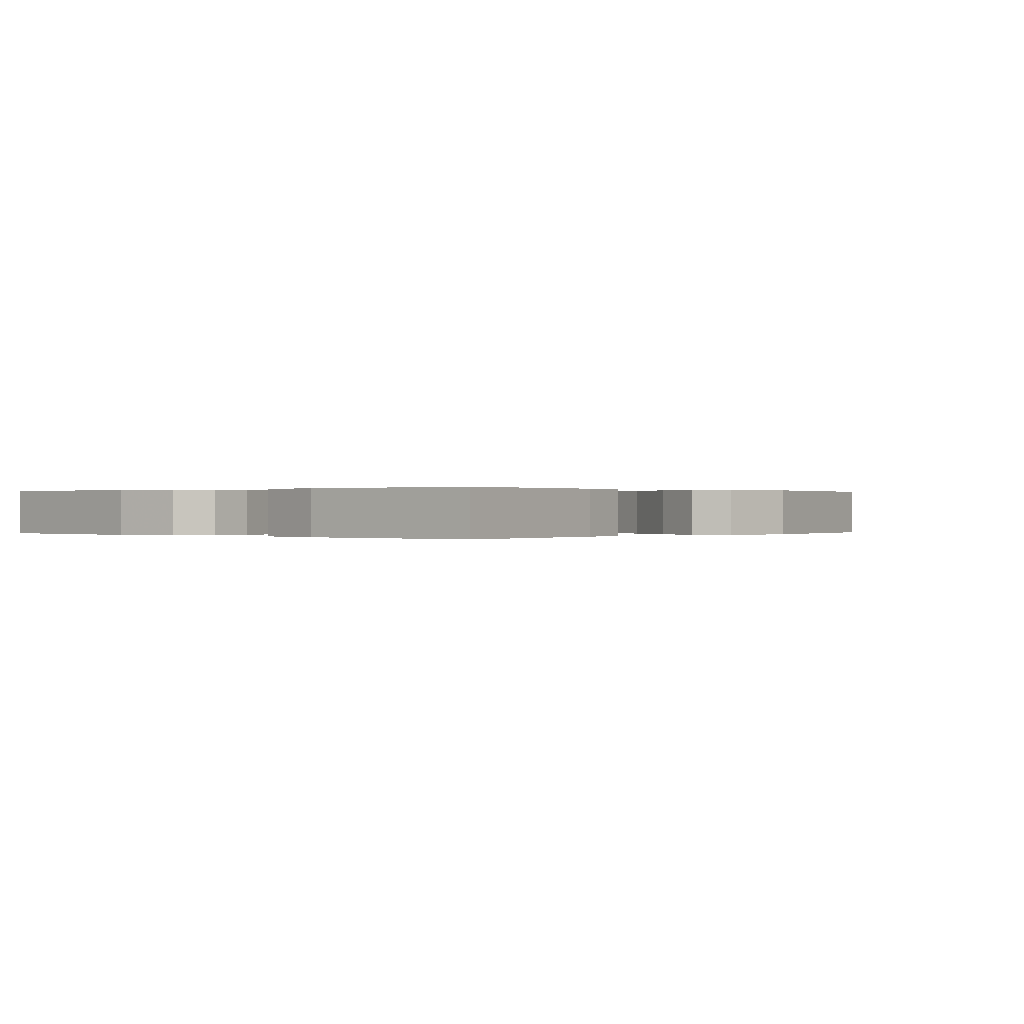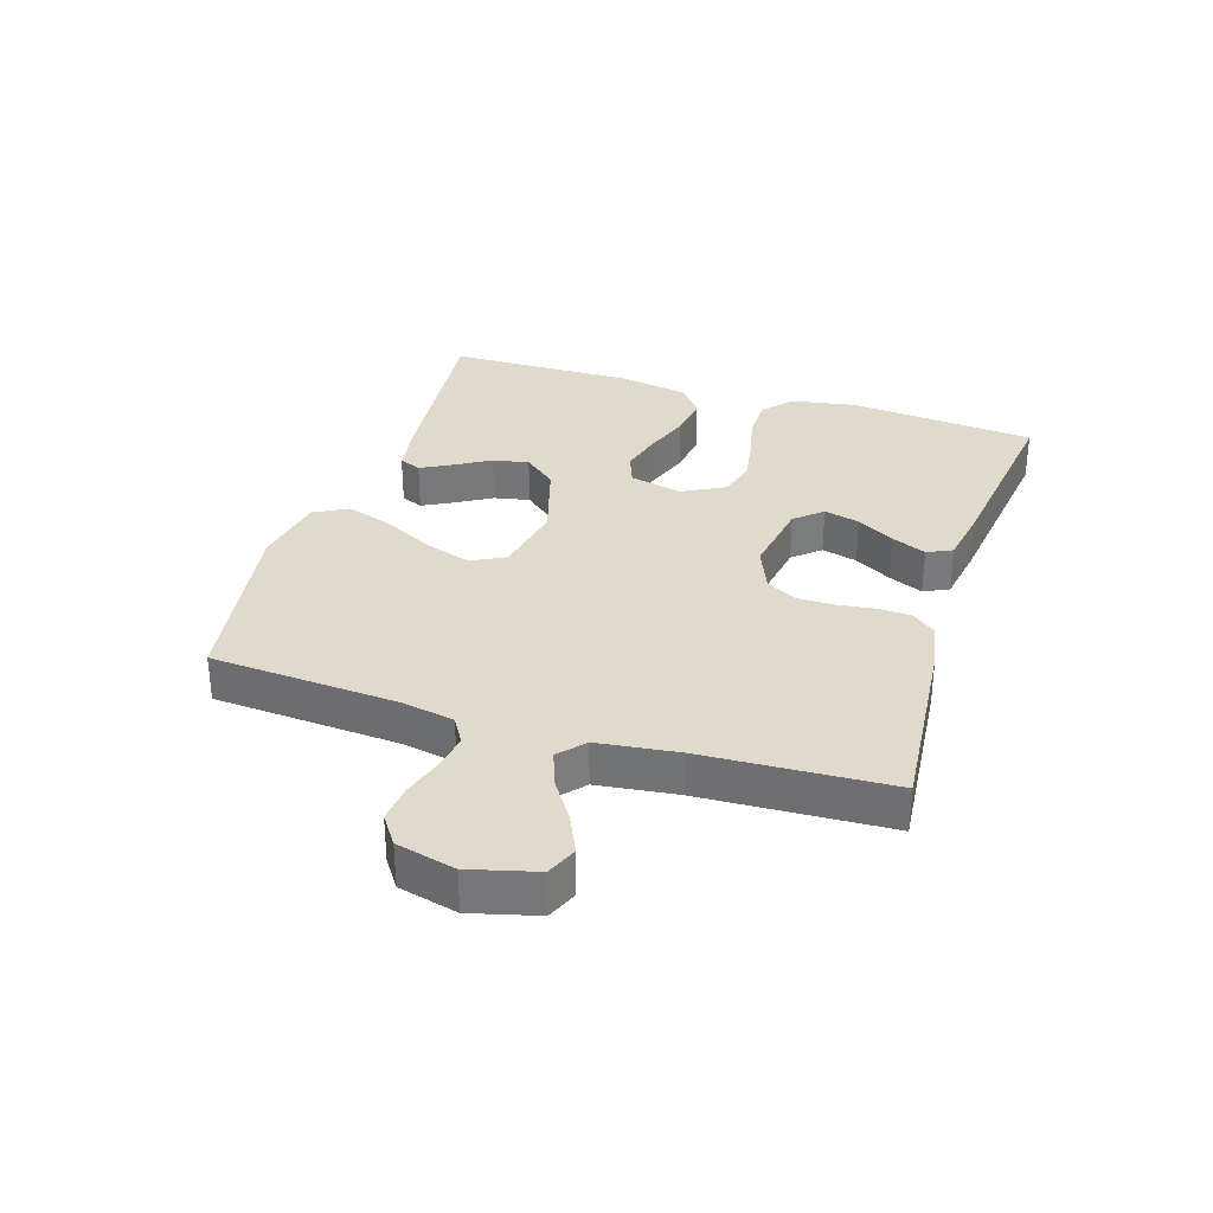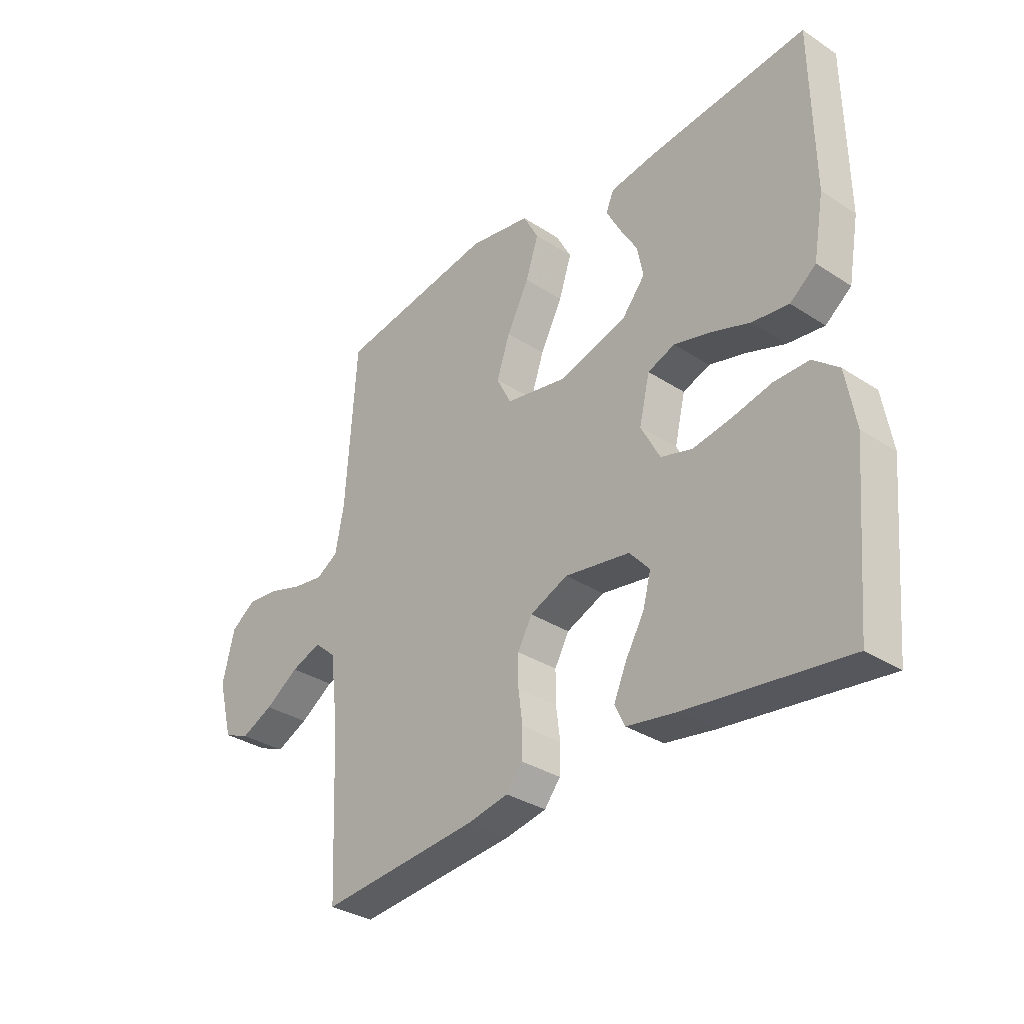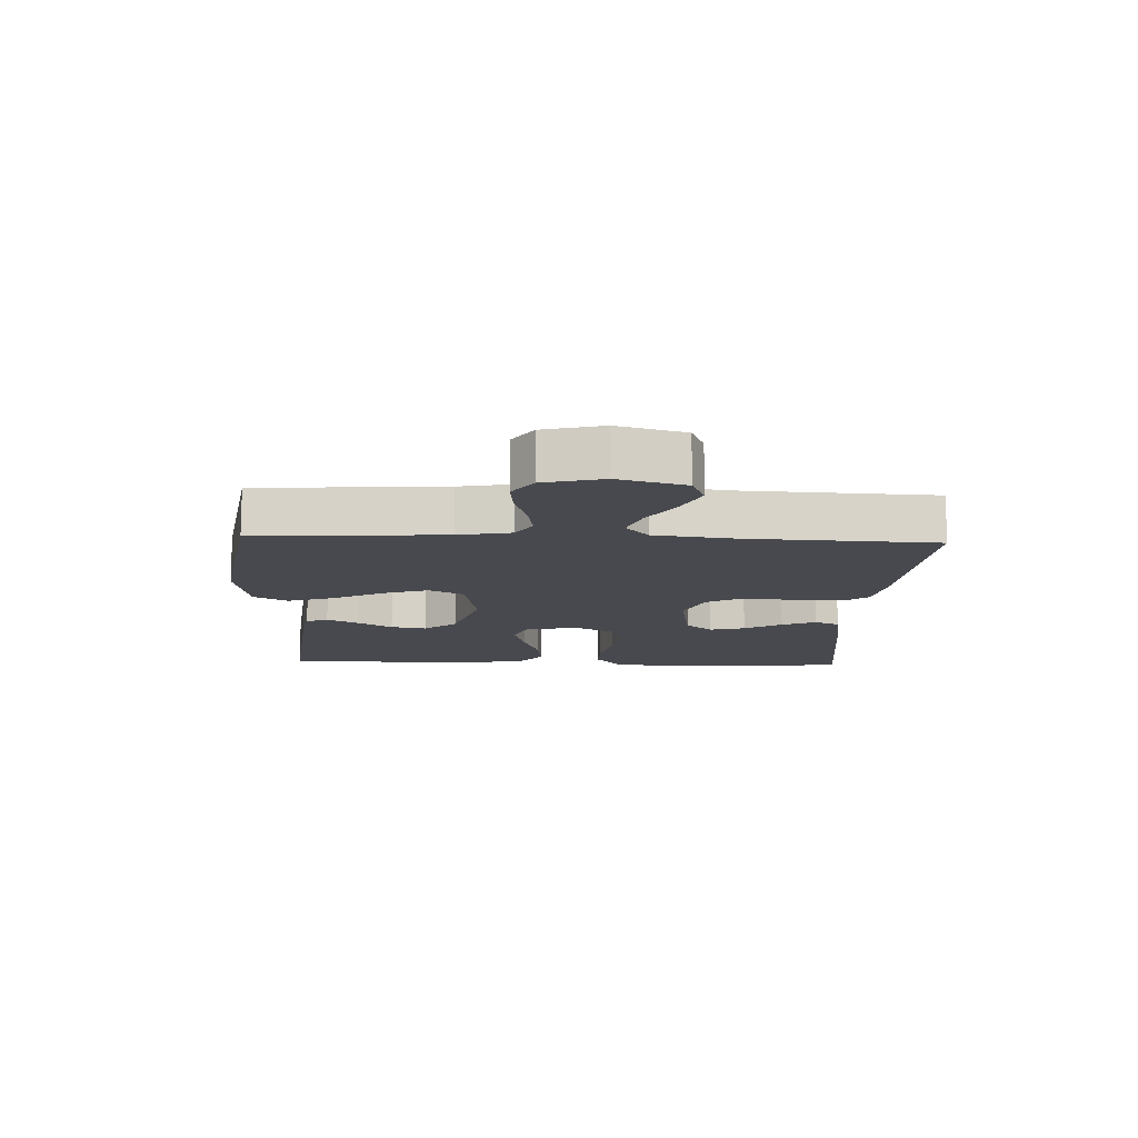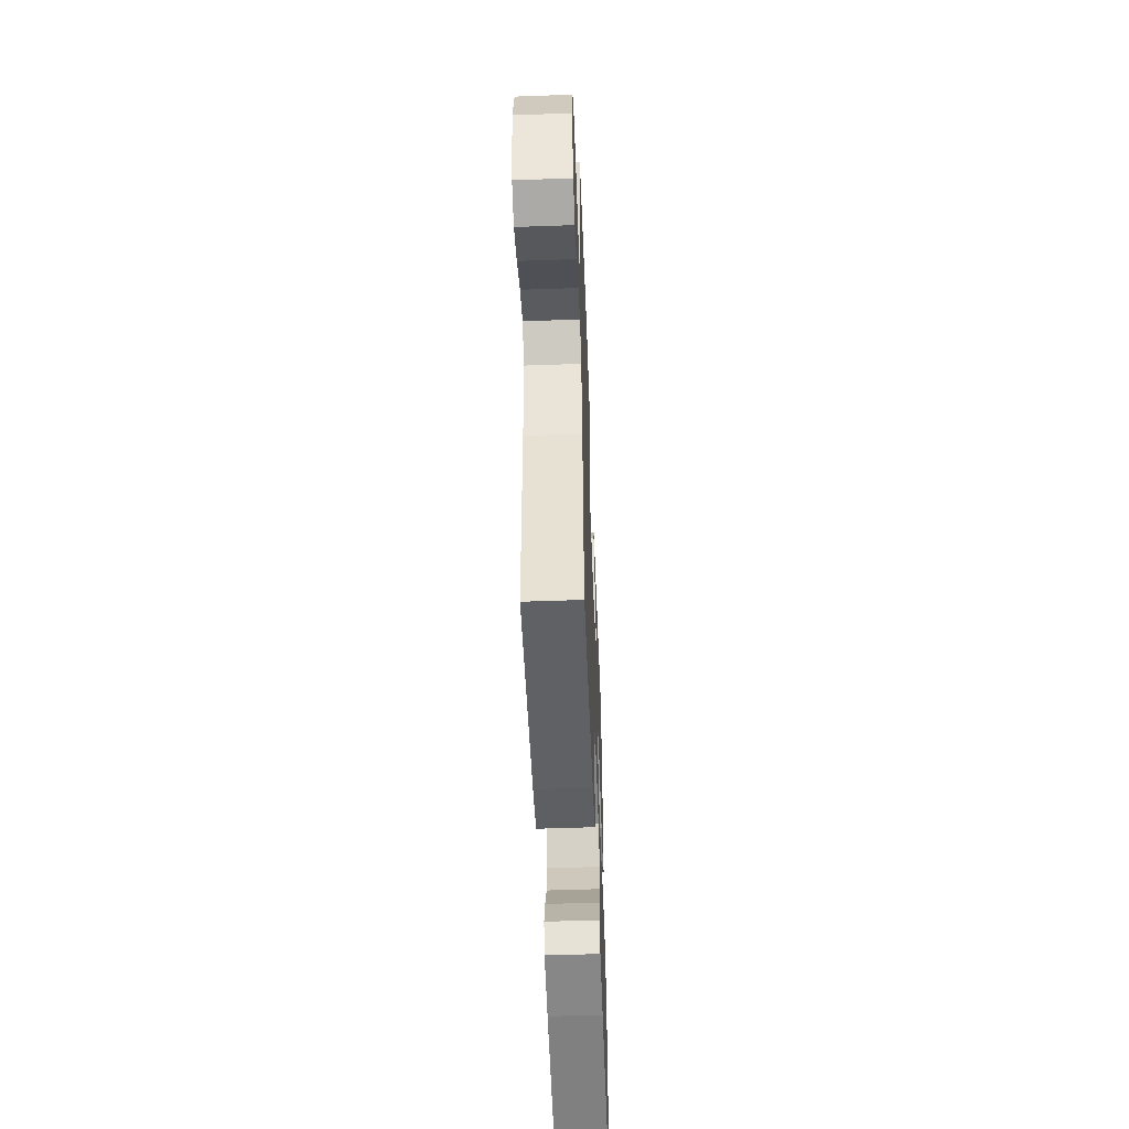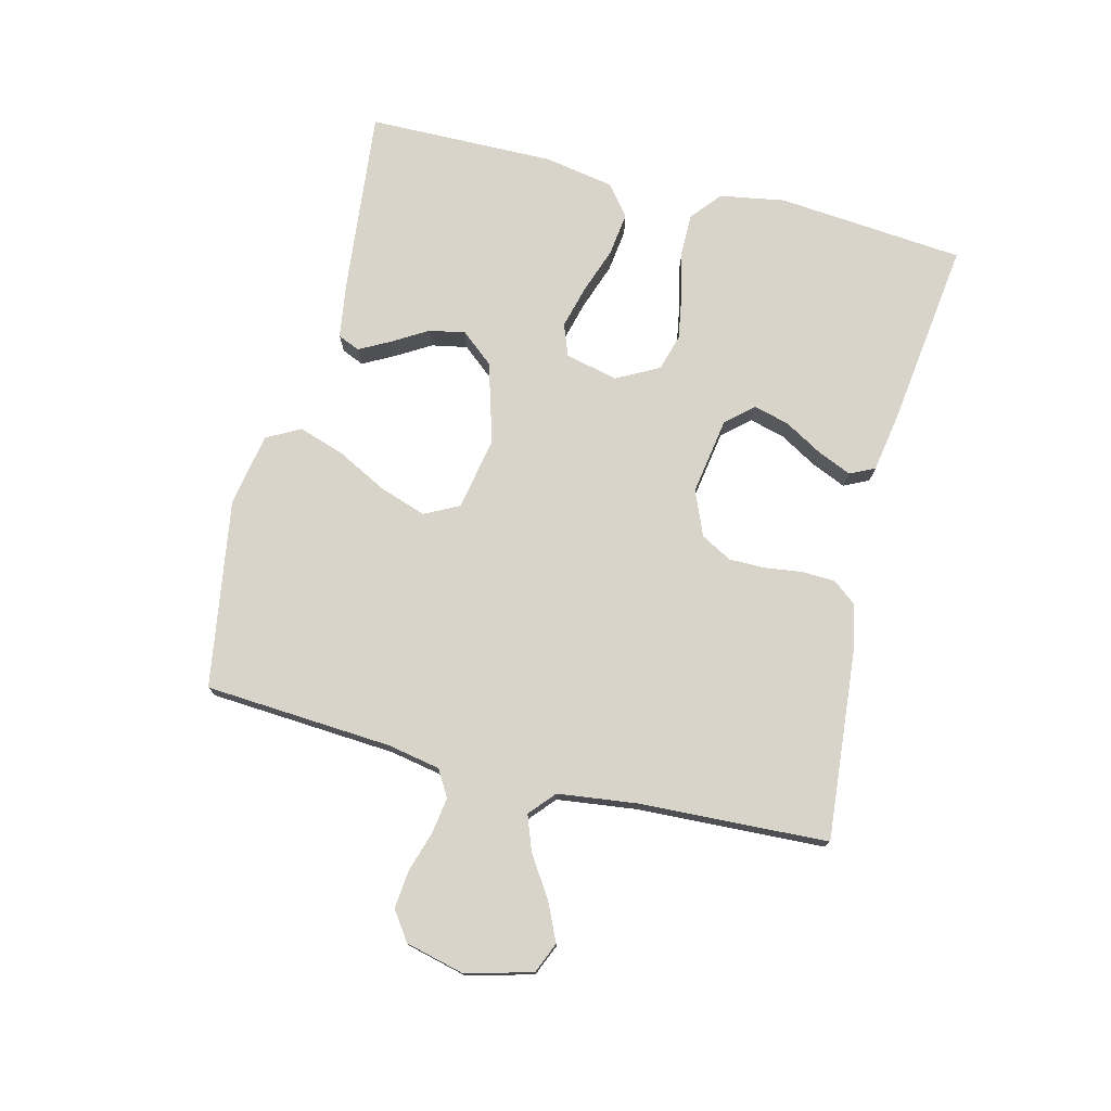
<metadata>
{"format":"obj","ext":"obj","renderer":"f3d","projection":"perspective","resolution":1024,"background":"white","views":[{"elev":0.1,"azim":-49.9,"up":"+Y"},{"elev":32.5,"azim":107.6,"up":"+Y"},{"elev":-33.1,"azim":-131.8,"up":"+Z"},{"elev":-12.6,"azim":87.6,"up":"+Y"},{"elev":-52.8,"azim":92.2,"up":"+Z"},{"elev":75.7,"azim":104.0,"up":"+Y"}]}
</metadata>
<code>
v 0.5 0.07 -0.5
v 0.2 0.07 -0.473
v 0.123 0.07 -0.458
v 0.093 0.07 -0.42
v 0.091 0.07 -0.367
v 0.099 0.07 -0.307
v 0.099 0.07 -0.249
v 0.072 0.07 -0.2
v 0 0.07 -0.17
v -0.123 0.07 -0.19
v -0.161 0.07 -0.233
v -0.146 0.07 -0.29
v -0.111 0.07 -0.35
v -0.087 0.07 -0.405
v -0.106 0.07 -0.445
v -0.2 0.07 -0.461
v -0.5 0.07 -0.5
v -0.527 0.07 -0.2
v -0.509 0.07 -0.096
v -0.461 0.07 -0.056
v -0.395 0.07 -0.056
v -0.32 0.07 -0.073
v -0.248 0.07 -0.085
v -0.189 0.07 -0.068
v -0.153 0.07 0
v -0.173 0.07 0.084
v -0.224 0.07 0.103
v -0.292 0.07 0.085
v -0.366 0.07 0.059
v -0.435 0.07 0.05
v -0.484 0.07 0.088
v -0.504 0.07 0.2
v -0.5 0.07 0.5
v -0.2 0.07 0.469
v -0.115 0.07 0.456
v -0.1 0.07 0.421
v -0.126 0.07 0.372
v -0.16 0.07 0.315
v -0.171 0.07 0.258
v -0.128 0.07 0.206
v 0 0.07 0.168
v 0.117 0.07 0.19
v 0.145 0.07 0.245
v 0.12 0.07 0.319
v 0.078 0.07 0.4
v 0.054 0.07 0.473
v 0.083 0.07 0.527
v 0.2 0.07 0.548
v 0.5 0.07 0.5
v 0.52 0.07 0.2
v 0.536 0.07 0.116
v 0.578 0.07 0.091
v 0.636 0.07 0.1
v 0.7 0.07 0.12
v 0.761 0.07 0.126
v 0.807 0.07 0.094
v 0.83 0.07 0
v 0.802 0.07 -0.106
v 0.753 0.07 -0.127
v 0.692 0.07 -0.099
v 0.628 0.07 -0.057
v 0.571 0.07 -0.036
v 0.53 0.07 -0.072
v 0.514 0.07 -0.2
v 0.5 0 -0.5
v 0.2 0 -0.473
v 0.123 0 -0.458
v 0.093 0 -0.42
v 0.091 0 -0.367
v 0.099 0 -0.307
v 0.099 0 -0.249
v 0.072 0 -0.2
v 0 0 -0.17
v -0.123 0 -0.19
v -0.161 0 -0.233
v -0.146 0 -0.29
v -0.111 0 -0.35
v -0.087 0 -0.405
v -0.106 0 -0.445
v -0.2 0 -0.461
v -0.5 0 -0.5
v -0.527 0 -0.2
v -0.509 0 -0.096
v -0.461 0 -0.056
v -0.395 0 -0.056
v -0.32 0 -0.073
v -0.248 0 -0.085
v -0.189 0 -0.068
v -0.153 0 0
v -0.173 0 0.084
v -0.224 0 0.103
v -0.292 0 0.085
v -0.366 0 0.059
v -0.435 0 0.05
v -0.484 0 0.088
v -0.504 0 0.2
v -0.5 0 0.5
v -0.2 0 0.469
v -0.115 0 0.456
v -0.1 0 0.421
v -0.126 0 0.372
v -0.16 0 0.315
v -0.171 0 0.258
v -0.128 0 0.206
v 0 0 0.168
v 0.117 0 0.19
v 0.145 0 0.245
v 0.12 0 0.319
v 0.078 0 0.4
v 0.054 0 0.473
v 0.083 0 0.527
v 0.2 0 0.548
v 0.5 0 0.5
v 0.52 0 0.2
v 0.536 0 0.116
v 0.578 0 0.091
v 0.636 0 0.1
v 0.7 0 0.12
v 0.761 0 0.126
v 0.807 0 0.094
v 0.83 0 0
v 0.802 0 -0.106
v 0.753 0 -0.127
v 0.692 0 -0.099
v 0.628 0 -0.057
v 0.571 0 -0.036
v 0.53 0 -0.072
v 0.514 0 -0.2
f 59 60 61
f 58 59 61
f 57 58 61
f 56 57 61
f 55 56 61
f 54 55 61
f 53 54 61
f 52 53 61 62
f 51 52 62 63
f 48 49 50
f 47 48 50
f 46 47 50
f 45 46 50
f 44 45 50
f 51 63 64
f 50 51 64
f 44 50 64
f 43 44 64
f 36 37 38
f 35 36 38
f 34 35 38
f 33 34 38
f 32 33 38
f 31 32 38
f 30 31 38
f 29 30 38
f 28 29 38 39
f 27 28 39 40
f 20 21 22
f 19 20 22
f 18 19 22
f 17 18 22
f 16 17 22
f 15 16 22
f 14 15 22
f 13 14 22
f 12 13 22
f 11 12 22 23
f 10 11 23 24
f 4 5 6
f 3 4 6
f 2 3 6
f 1 2 6
f 64 1 6
f 64 6 7
f 43 64 7
f 42 43 7
f 26 27 40 41
f 25 26 41 42
f 24 25 42
f 10 24 42
f 9 10 42
f 42 7 8
f 8 9 42
f 125 124 123
f 125 123 122
f 125 122 121
f 125 121 120
f 125 120 119
f 125 119 118
f 125 118 117
f 126 125 117 116
f 127 126 116 115
f 114 113 112
f 114 112 111
f 114 111 110
f 114 110 109
f 114 109 108
f 128 127 115
f 128 115 114
f 128 114 108
f 128 108 107
f 102 101 100
f 102 100 99
f 102 99 98
f 102 98 97
f 102 97 96
f 102 96 95
f 102 95 94
f 102 94 93
f 103 102 93 92
f 104 103 92 91
f 86 85 84
f 86 84 83
f 86 83 82
f 86 82 81
f 86 81 80
f 86 80 79
f 86 79 78
f 86 78 77
f 86 77 76
f 87 86 76 75
f 88 87 75 74
f 70 69 68
f 70 68 67
f 70 67 66
f 70 66 65
f 70 65 128
f 71 70 128
f 71 128 107
f 71 107 106
f 105 104 91 90
f 106 105 90 89
f 106 89 88
f 106 88 74
f 106 74 73
f 72 71 106
f 106 73 72
f 1 65 66 2
f 2 66 67 3
f 3 67 68 4
f 4 68 69 5
f 5 69 70 6
f 6 70 71 7
f 7 71 72 8
f 8 72 73 9
f 9 73 74 10
f 10 74 75 11
f 11 75 76 12
f 12 76 77 13
f 13 77 78 14
f 14 78 79 15
f 15 79 80 16
f 16 80 81 17
f 17 81 82 18
f 18 82 83 19
f 19 83 84 20
f 20 84 85 21
f 21 85 86 22
f 22 86 87 23
f 23 87 88 24
f 24 88 89 25
f 25 89 90 26
f 26 90 91 27
f 27 91 92 28
f 28 92 93 29
f 29 93 94 30
f 30 94 95 31
f 31 95 96 32
f 32 96 97 33
f 33 97 98 34
f 34 98 99 35
f 35 99 100 36
f 36 100 101 37
f 37 101 102 38
f 38 102 103 39
f 39 103 104 40
f 40 104 105 41
f 41 105 106 42
f 42 106 107 43
f 43 107 108 44
f 44 108 109 45
f 45 109 110 46
f 46 110 111 47
f 47 111 112 48
f 48 112 113 49
f 49 113 114 50
f 50 114 115 51
f 51 115 116 52
f 52 116 117 53
f 53 117 118 54
f 54 118 119 55
f 55 119 120 56
f 56 120 121 57
f 57 121 122 58
f 58 122 123 59
f 59 123 124 60
f 60 124 125 61
f 61 125 126 62
f 62 126 127 63
f 63 127 128 64
f 64 128 65 1

</code>
